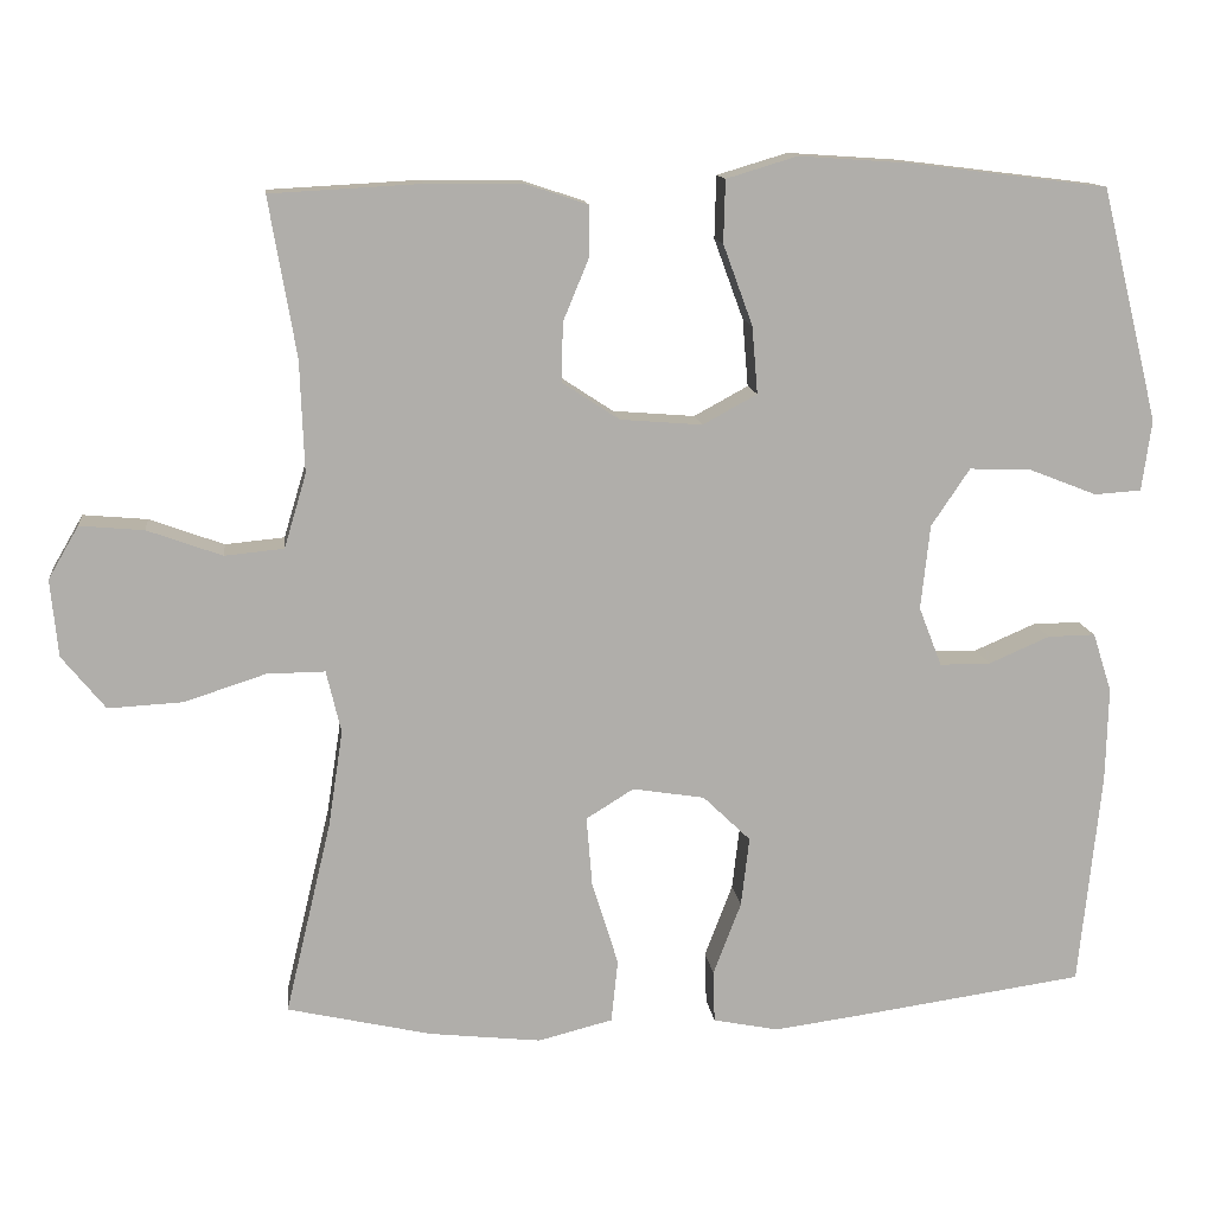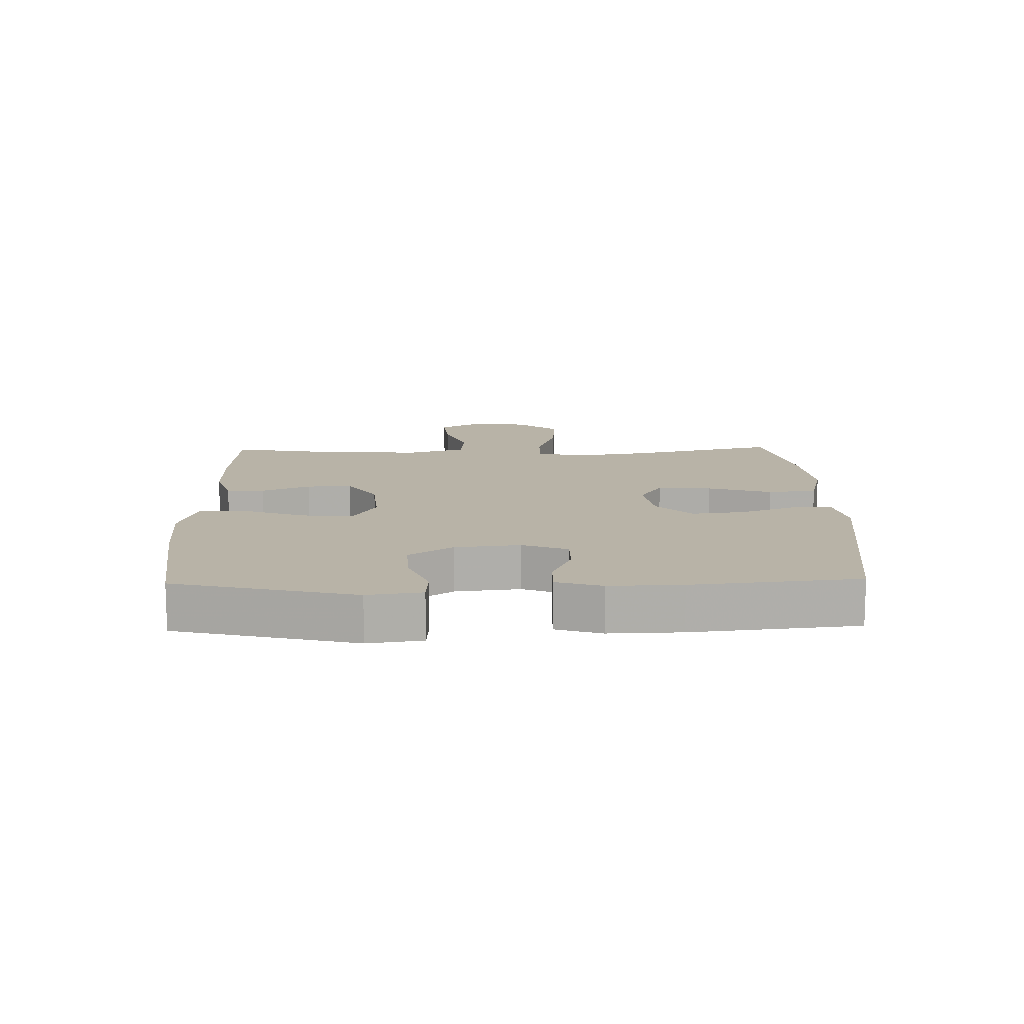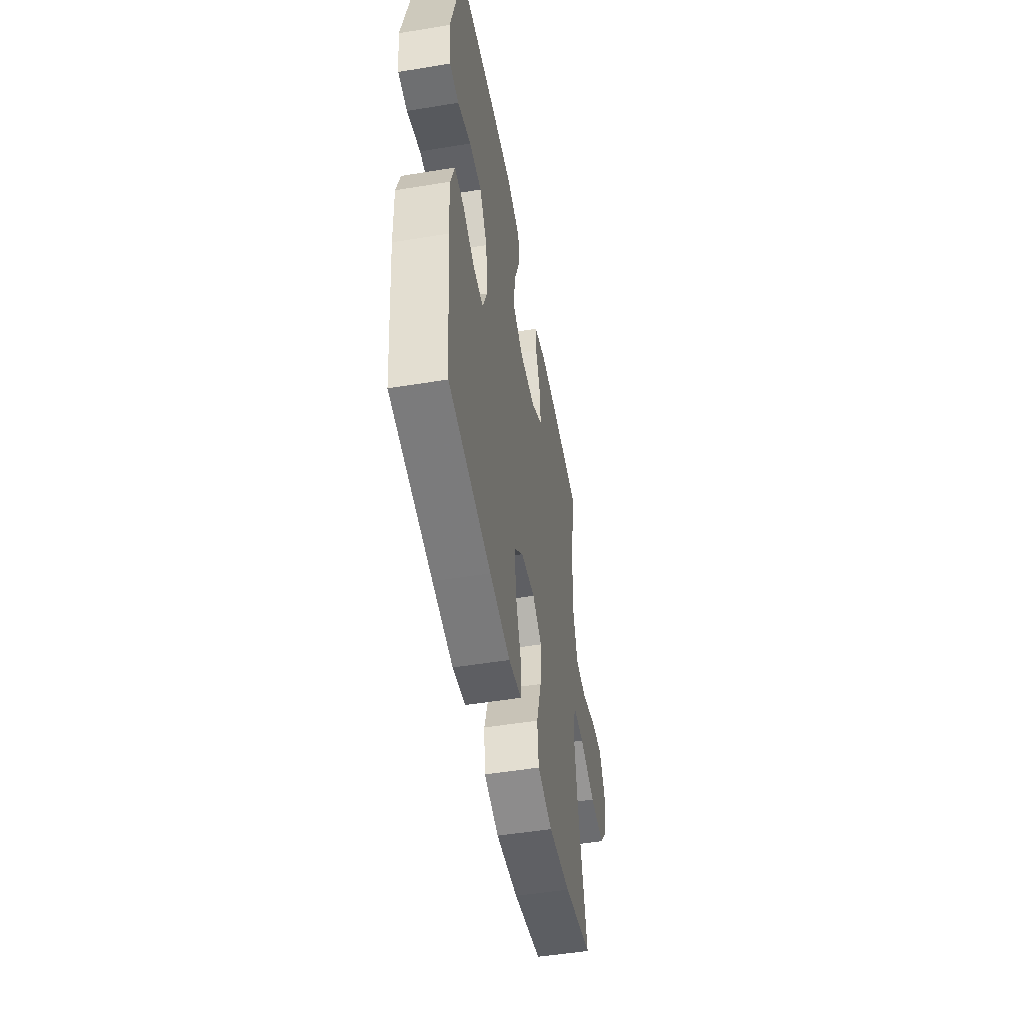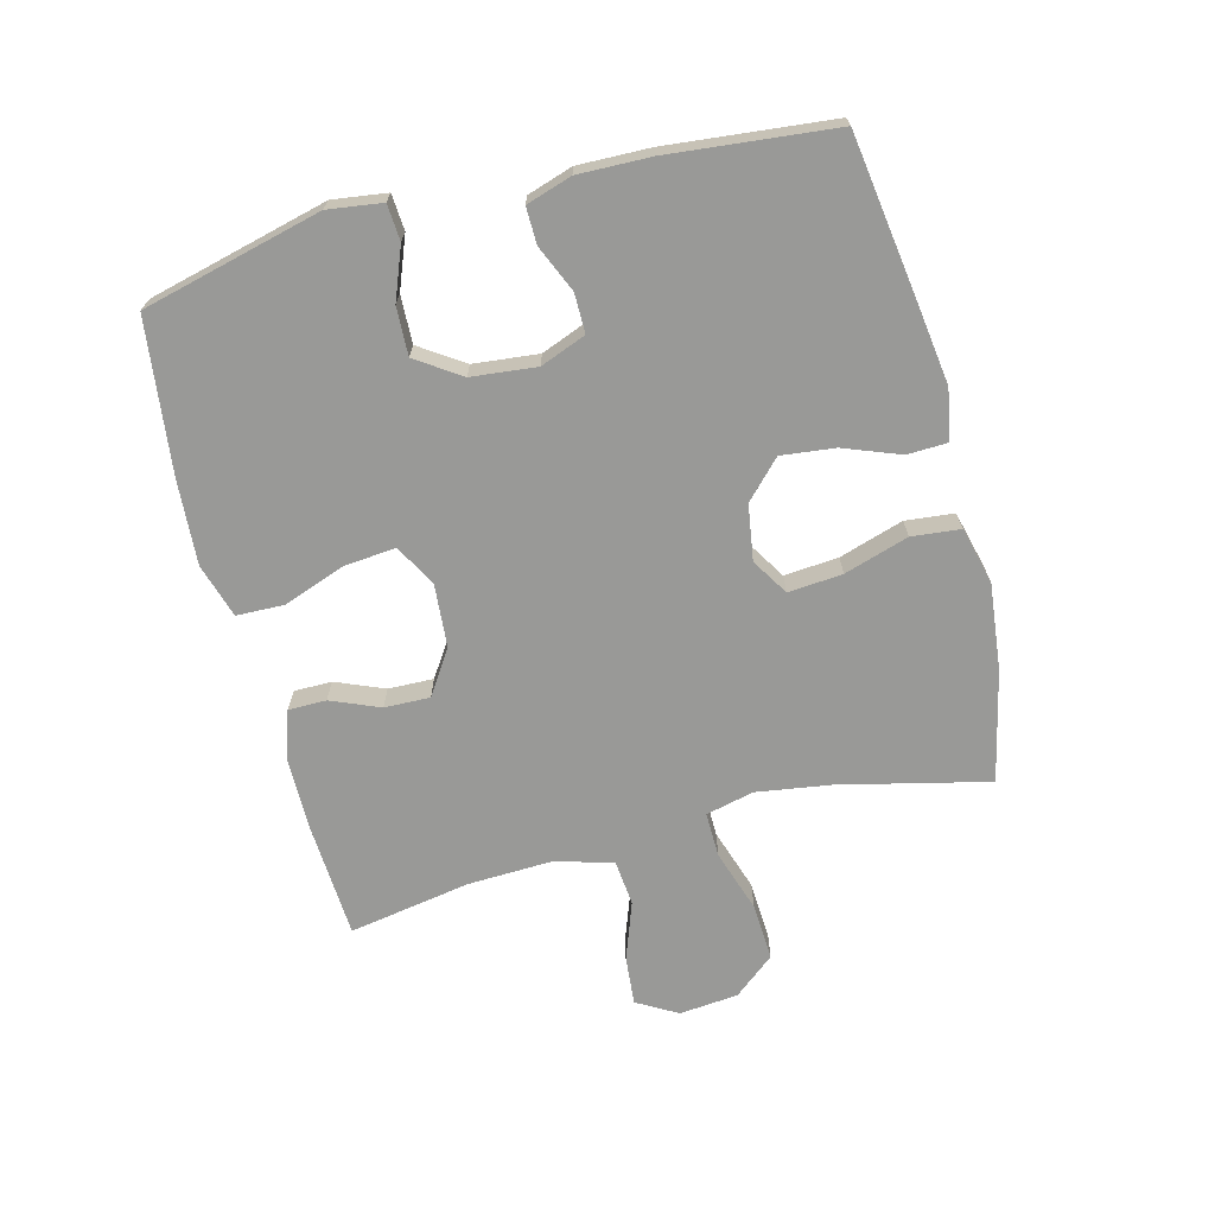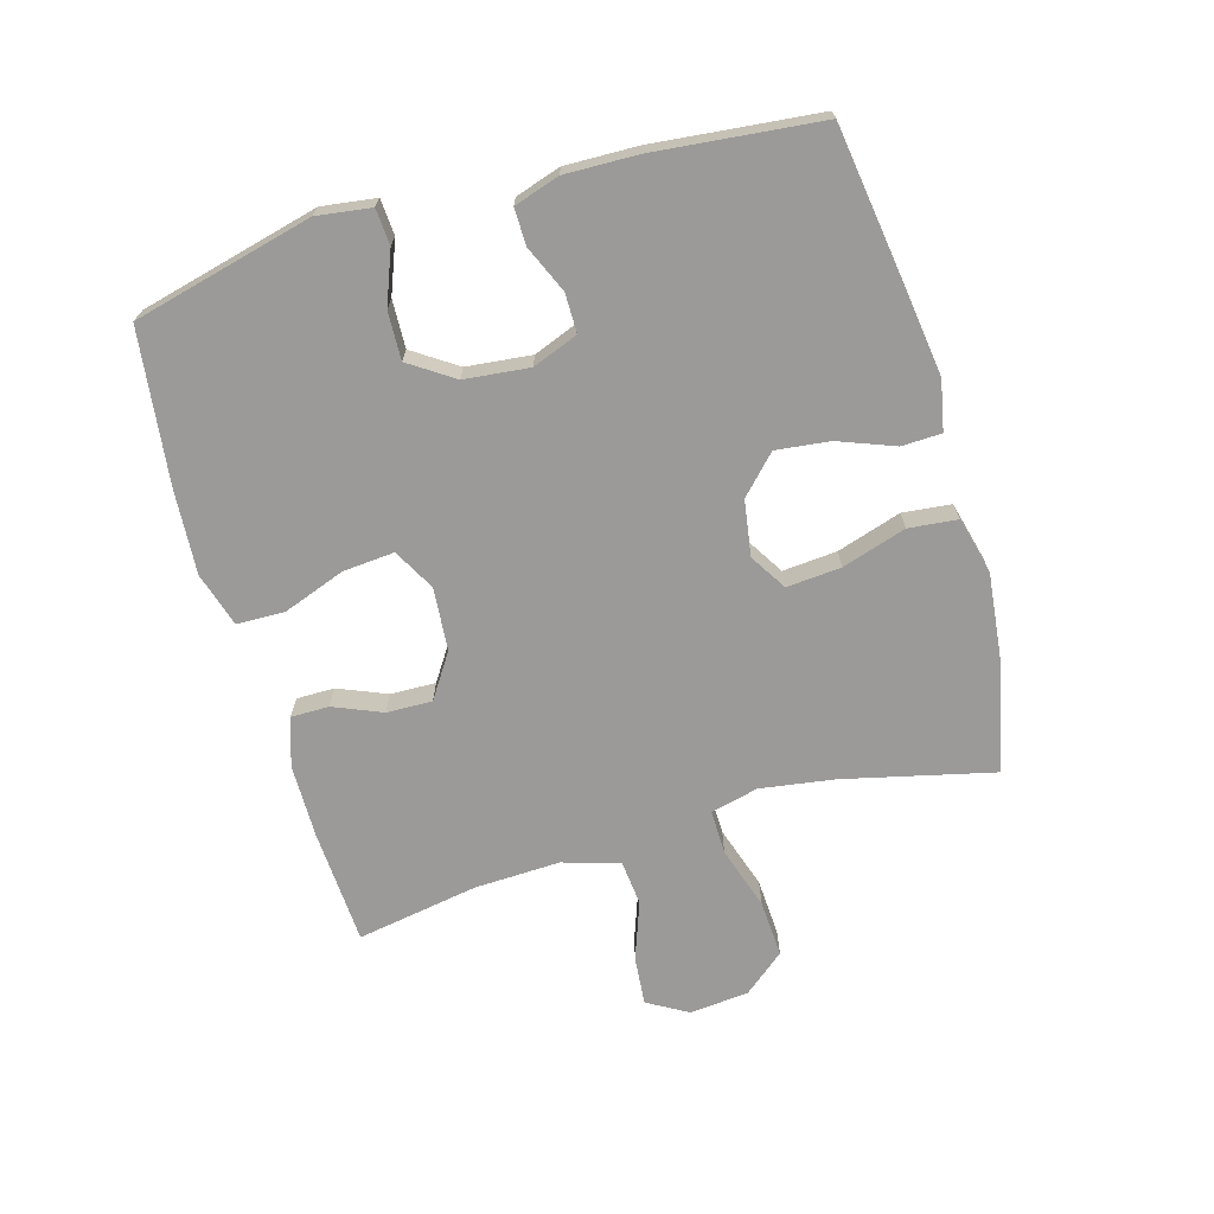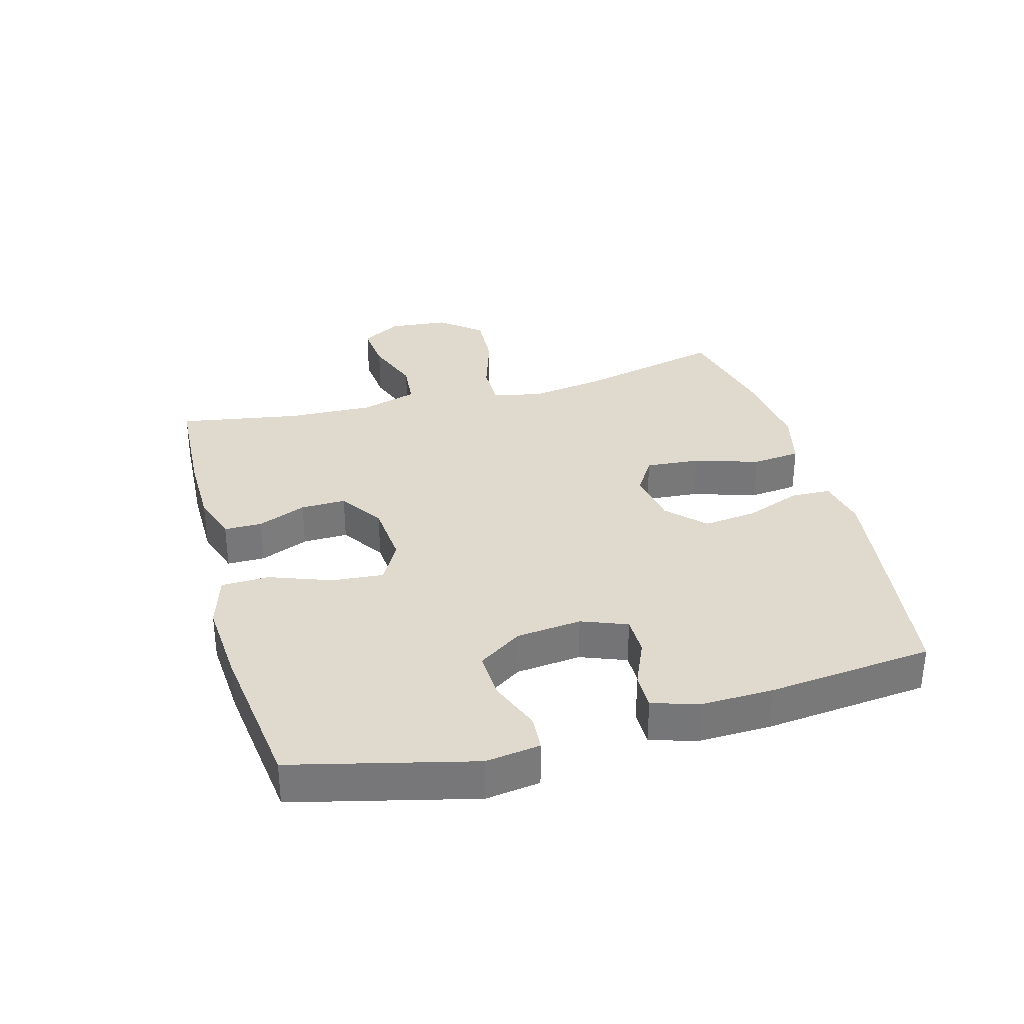
<metadata>
{"format":"obj","ext":"obj","renderer":"f3d","projection":"perspective","resolution":1024,"background":"white","views":[{"elev":12.6,"azim":-6.6,"up":"+Z"},{"elev":12.8,"azim":88.5,"up":"+Y"},{"elev":-50.7,"azim":100.2,"up":"+Z"},{"elev":-68.8,"azim":104.6,"up":"+Y"},{"elev":-69.3,"azim":106.1,"up":"+Y"},{"elev":32.9,"azim":74.6,"up":"+Y"}]}
</metadata>
<code>
v -0.5 0.07 0.5
v -0.317 0.07 0.51
v -0.199 0.07 0.509
v -0.123 0.07 0.484
v -0.123 0.07 0.424
v -0.155 0.07 0.347
v -0.157 0.07 0.275
v -0.087 0.07 0.229
v 0.013 0.07 0.221
v 0.079 0.07 0.257
v 0.072 0.07 0.339
v 0.036 0.07 0.437
v 0.038 0.07 0.513
v 0.124 0.07 0.539
v 0.258 0.07 0.53
v 0.5 0.07 0.5
v 0.57 0.07 0.216
v 0.558 0.07 0.13
v 0.501 0.07 0.126
v 0.419 0.07 0.158
v 0.343 0.07 0.161
v 0.296 0.07 0.091
v 0.285 0.07 -0.012
v 0.313 0.07 -0.084
v 0.375 0.07 -0.084
v 0.449 0.07 -0.052
v 0.507 0.07 -0.051
v 0.53 0.07 -0.123
v 0.527 0.07 -0.238
v 0.5 0.07 -0.5
v 0.24 0.07 -0.537
v 0.114 0.07 -0.554
v 0.034 0.07 -0.538
v 0.032 0.07 -0.475
v 0.066 0.07 -0.386
v 0.076 0.07 -0.301
v 0.018 0.07 -0.245
v -0.07 0.07 -0.231
v -0.128 0.07 -0.267
v -0.121 0.07 -0.353
v -0.089 0.07 -0.455
v -0.097 0.07 -0.532
v -0.188 0.07 -0.555
v -0.324 0.07 -0.54
v -0.5 0.07 -0.5
v -0.444 0.07 -0.265
v -0.426 0.07 -0.147
v -0.444 0.07 -0.071
v -0.515 0.07 -0.072
v -0.614 0.07 -0.104
v -0.705 0.07 -0.109
v -0.758 0.07 -0.044
v -0.767 0.07 0.05
v -0.73 0.07 0.114
v -0.652 0.07 0.107
v -0.561 0.07 0.074
v -0.489 0.07 0.081
v -0.462 0.07 0.171
v -0.467 0.07 0.307
v -0.5 0 0.5
v -0.317 0 0.51
v -0.199 0 0.509
v -0.123 0 0.484
v -0.123 0 0.424
v -0.155 0 0.347
v -0.157 0 0.275
v -0.087 0 0.229
v 0.013 0 0.221
v 0.079 0 0.257
v 0.072 0 0.339
v 0.036 0 0.437
v 0.038 0 0.513
v 0.124 0 0.539
v 0.258 0 0.53
v 0.5 0 0.5
v 0.57 0 0.216
v 0.558 0 0.13
v 0.501 0 0.126
v 0.419 0 0.158
v 0.343 0 0.161
v 0.296 0 0.091
v 0.285 0 -0.012
v 0.313 0 -0.084
v 0.375 0 -0.084
v 0.449 0 -0.052
v 0.507 0 -0.051
v 0.53 0 -0.123
v 0.527 0 -0.238
v 0.5 0 -0.5
v 0.24 0 -0.537
v 0.114 0 -0.554
v 0.034 0 -0.538
v 0.032 0 -0.475
v 0.066 0 -0.386
v 0.076 0 -0.301
v 0.018 0 -0.245
v -0.07 0 -0.231
v -0.128 0 -0.267
v -0.121 0 -0.353
v -0.089 0 -0.455
v -0.097 0 -0.532
v -0.188 0 -0.555
v -0.324 0 -0.54
v -0.5 0 -0.5
v -0.444 0 -0.265
v -0.426 0 -0.147
v -0.444 0 -0.071
v -0.515 0 -0.072
v -0.614 0 -0.104
v -0.705 0 -0.109
v -0.758 0 -0.044
v -0.767 0 0.05
v -0.73 0 0.114
v -0.652 0 0.107
v -0.561 0 0.074
v -0.489 0 0.081
v -0.462 0 0.171
v -0.467 0 0.307
f 53 54 55 56
f 53 56 57
f 52 53 57
f 49 50 51 52
f 48 49 52 57
f 43 44 45 46
f 43 46 47
f 40 41 42 43
f 39 40 43 47
f 38 39 47 48
f 32 33 34 35
f 32 35 36
f 31 32 36
f 30 31 36
f 29 30 36 37
f 25 26 27 28
f 24 25 28 29
f 17 18 19 20
f 17 20 21
f 16 17 21
f 15 16 21 22
f 11 12 13 14
f 10 11 14 15
f 3 4 5 6
f 3 6 7
f 59 1 2 3
f 58 59 3 7
f 24 29 37 38
f 23 24 38 48
f 10 15 22 23
f 9 10 23 48
f 8 9 48 57
f 7 8 57 58
f 115 114 113 112
f 116 115 112
f 116 112 111
f 111 110 109 108
f 116 111 108 107
f 105 104 103 102
f 106 105 102
f 102 101 100 99
f 106 102 99 98
f 107 106 98 97
f 94 93 92 91
f 95 94 91
f 95 91 90
f 95 90 89
f 96 95 89 88
f 87 86 85 84
f 88 87 84 83
f 79 78 77 76
f 80 79 76
f 80 76 75
f 81 80 75 74
f 73 72 71 70
f 74 73 70 69
f 65 64 63 62
f 66 65 62
f 62 61 60 118
f 66 62 118 117
f 97 96 88 83
f 107 97 83 82
f 82 81 74 69
f 107 82 69 68
f 116 107 68 67
f 117 116 67 66
f 1 60 61 2
f 2 61 62 3
f 3 62 63 4
f 4 63 64 5
f 5 64 65 6
f 6 65 66 7
f 7 66 67 8
f 8 67 68 9
f 9 68 69 10
f 10 69 70 11
f 11 70 71 12
f 12 71 72 13
f 13 72 73 14
f 14 73 74 15
f 15 74 75 16
f 16 75 76 17
f 17 76 77 18
f 18 77 78 19
f 19 78 79 20
f 20 79 80 21
f 21 80 81 22
f 22 81 82 23
f 23 82 83 24
f 24 83 84 25
f 25 84 85 26
f 26 85 86 27
f 27 86 87 28
f 28 87 88 29
f 29 88 89 30
f 30 89 90 31
f 31 90 91 32
f 32 91 92 33
f 33 92 93 34
f 34 93 94 35
f 35 94 95 36
f 36 95 96 37
f 37 96 97 38
f 38 97 98 39
f 39 98 99 40
f 40 99 100 41
f 41 100 101 42
f 42 101 102 43
f 43 102 103 44
f 44 103 104 45
f 45 104 105 46
f 46 105 106 47
f 47 106 107 48
f 48 107 108 49
f 49 108 109 50
f 50 109 110 51
f 51 110 111 52
f 52 111 112 53
f 53 112 113 54
f 54 113 114 55
f 55 114 115 56
f 56 115 116 57
f 57 116 117 58
f 58 117 118 59
f 59 118 60 1

</code>
